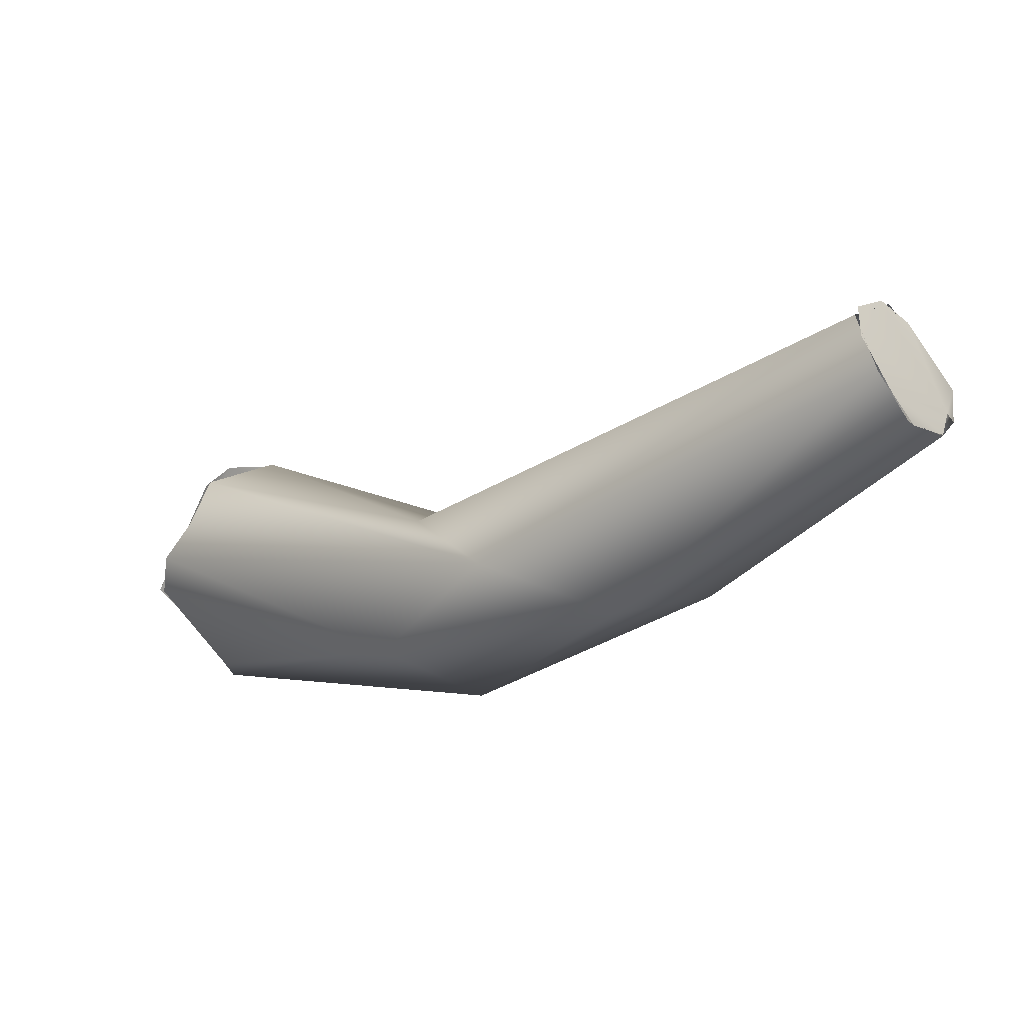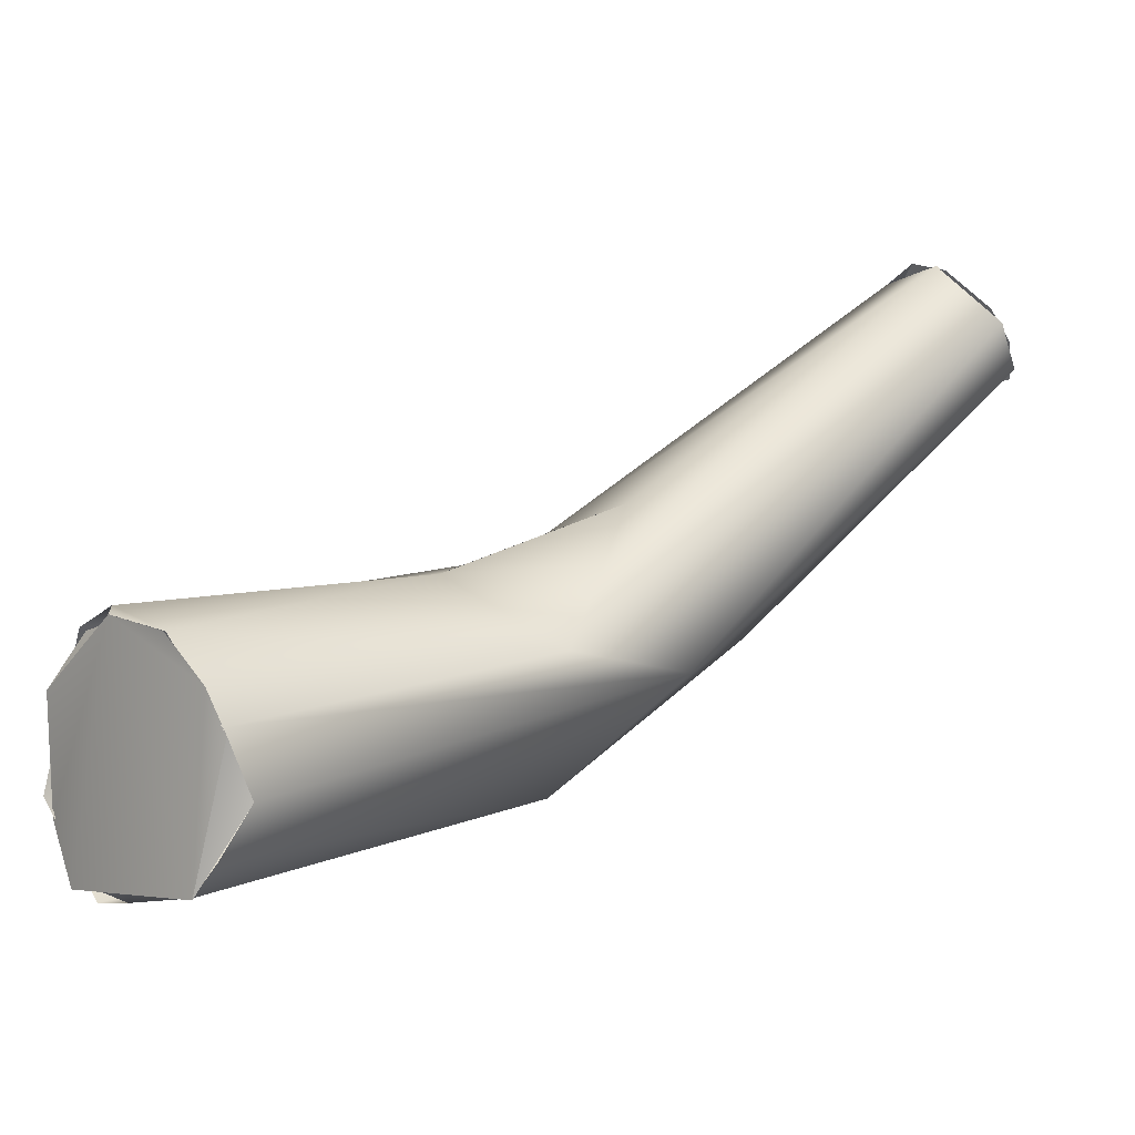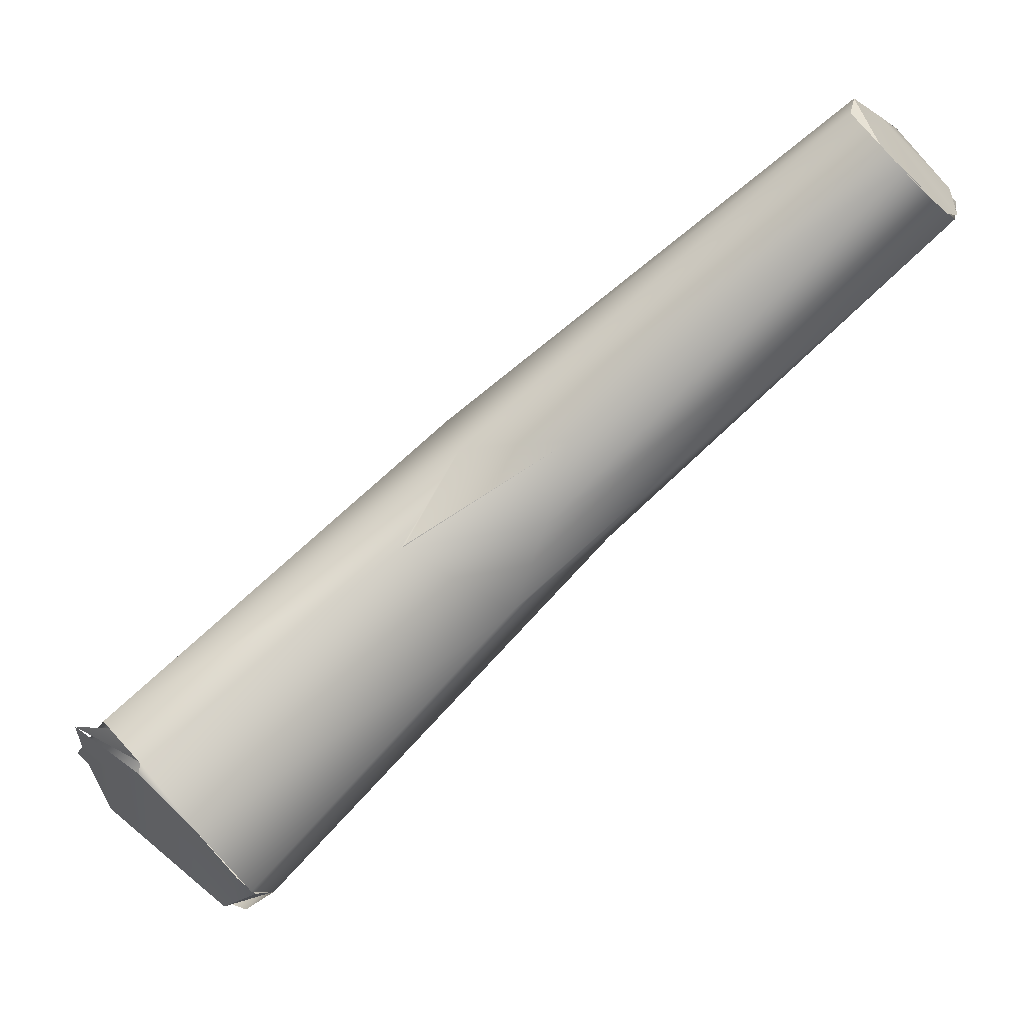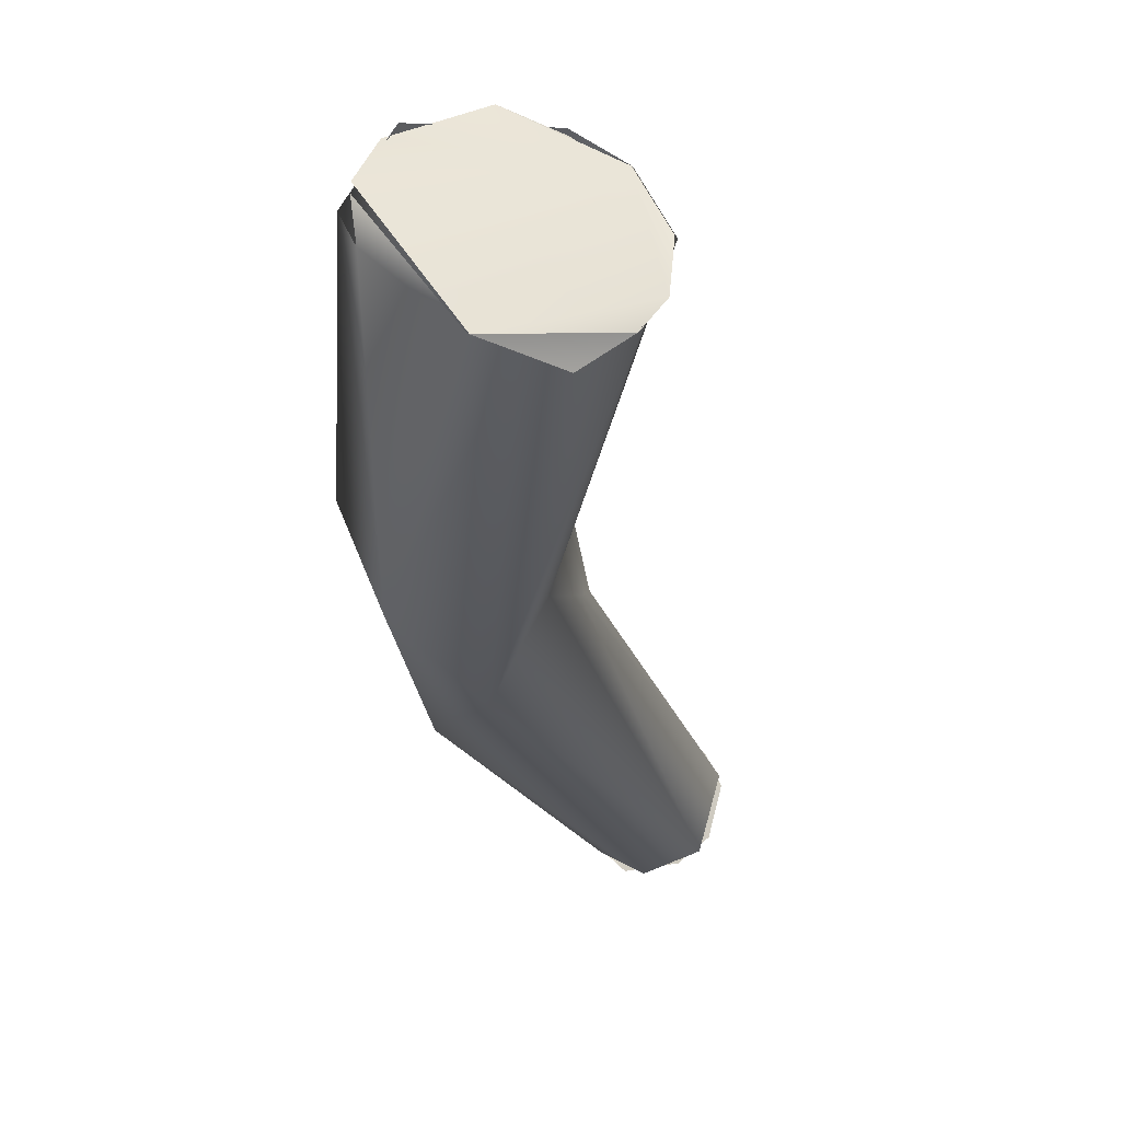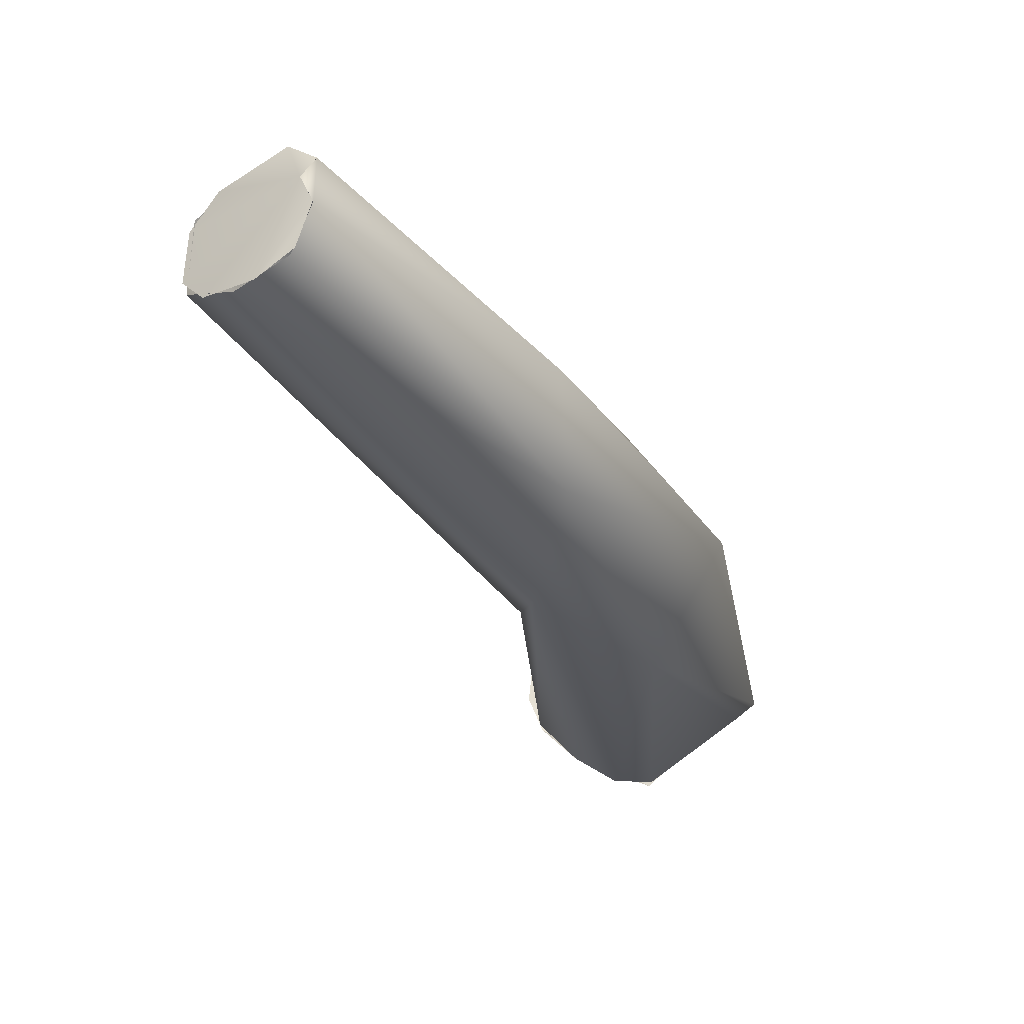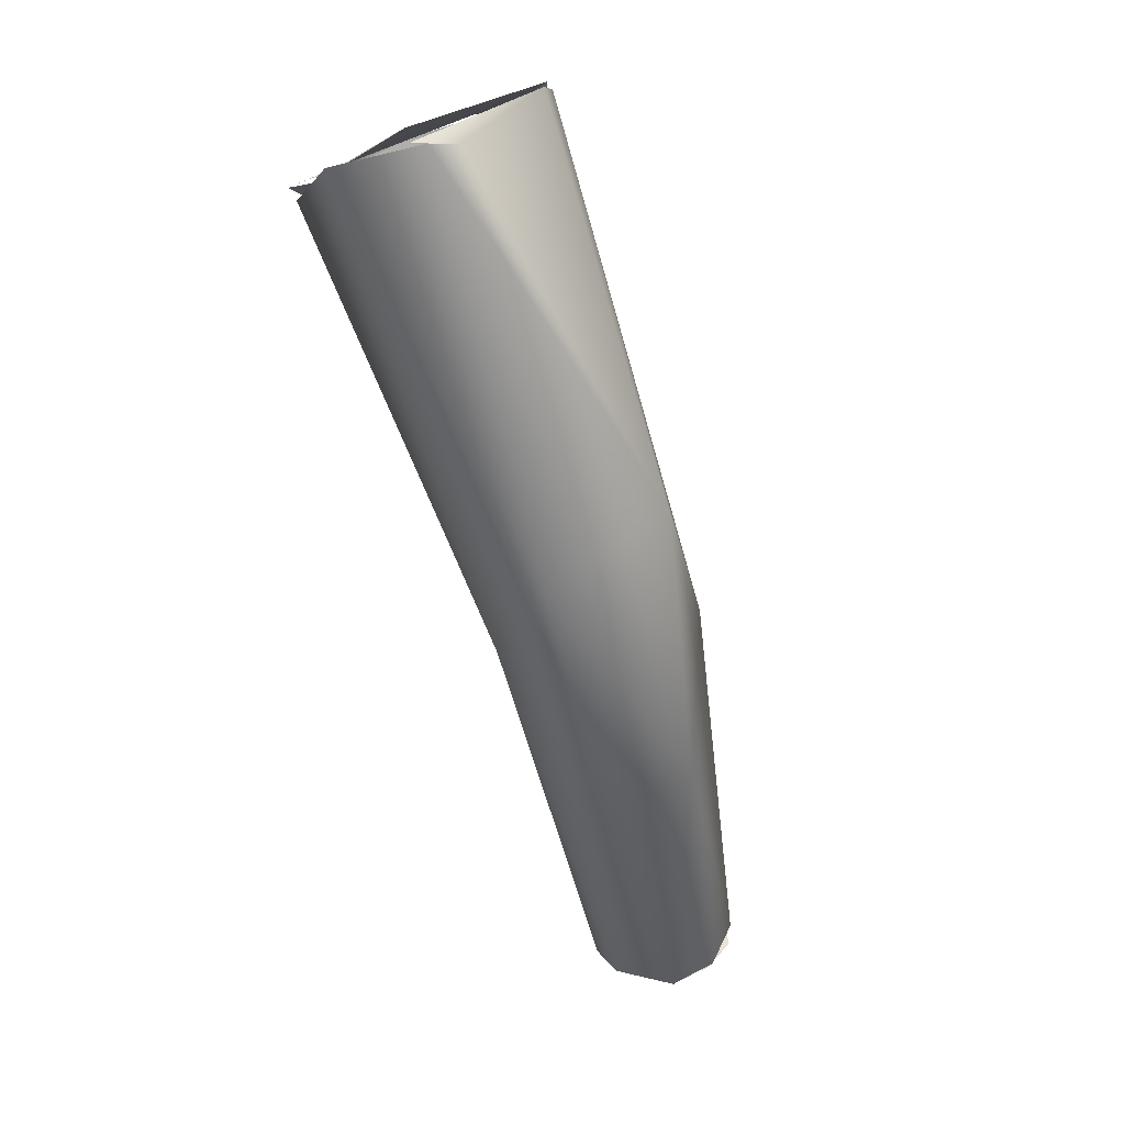
<metadata>
{"format":"obj","ext":"obj","renderer":"f3d","projection":"perspective","resolution":1024,"background":"white","views":[{"elev":1.6,"azim":-94.3,"up":"+Y"},{"elev":-52.2,"azim":162.9,"up":"+Z"},{"elev":10.8,"azim":156.3,"up":"+Z"},{"elev":-74.3,"azim":83.1,"up":"+Z"},{"elev":17.3,"azim":-77.8,"up":"+Z"},{"elev":-70.3,"azim":147.4,"up":"+Y"}]}
</metadata>
<code>
o FJ2523.obj_grp1.1226
v -0.2238 -0.499 6.231
v -0.2221 -0.4965 6.231
v -0.2228 -0.4975 6.231
v -0.2206 -0.5007 6.235
v -0.2214 -0.4961 6.231
v -0.2049 -0.5058 6.213
v -0.2107 -0.5076 6.215
v -0.2235 -0.5011 6.233
v -0.224 -0.4999 6.232
v -0.2233 -0.5013 6.233
v -0.2141 -0.5098 6.221
v -0.2222 -0.5016 6.234
v -0.2223 -0.5017 6.234
v -0.2125 -0.5091 6.226
v -0.2196 -0.5011 6.236
v -0.2206 -0.5007 6.235
v -0.2059 -0.5044 6.217
v -0.2189 -0.4959 6.233
v -0.2068 -0.5039 6.221
v -0.2192 -0.4957 6.232
v -0.2182 -0.4966 6.234
v -0.203 -0.5075 6.22
v -0.2179 -0.4987 6.235
v -0.2187 -0.4996 6.236
v -0.2196 -0.5011 6.236
v -0.2187 -0.4996 6.236
v -0.2179 -0.4987 6.235
v -0.2187 -0.4996 6.236
v -0.2035 -0.5104 6.221
v -0.2059 -0.5122 6.211
v -0.2029 -0.5148 6.216
v -0.1995 -0.5061 6.216
v -0.1998 -0.5061 6.216
v -0.1926 -0.5082 6.199
v -0.1891 -0.515 6.203
v -0.1916 -0.5041 6.202
v -0.1933 -0.5063 6.201
v -0.1921 -0.5101 6.199
v -0.1902 -0.5142 6.202
v -0.1862 -0.5134 6.206
v -0.186 -0.5074 6.209
v -0.1921 -0.51 6.199
v -0.1869 -0.505 6.207
v -0.1933 -0.5063 6.201
v -0.1918 -0.5042 6.201
v -0.1918 -0.5042 6.201
v -0.1907 -0.5033 6.203
v -0.1889 -0.5031 6.205
v -0.187 -0.5049 6.208
v -0.1885 -0.5147 6.203
v -0.188 -0.5147 6.203
v -0.1889 -0.5032 6.205
v -0.1869 -0.505 6.207
v -0.1868 -0.5139 6.205
v -0.1854 -0.5101 6.208
v -0.1875 -0.5051 6.207
v -0.1863 -0.5072 6.209
v -0.1854 -0.5101 6.208
f 3 4 5
f 7 11 1
f 11 8 1
f 10 12 9
f 9 12 4
f 3 9 4
f 11 13 8
f 15 13 14
f 16 13 15
f 7 1 2
f 17 2 18
f 17 18 19
f 14 13 11
f 4 20 5
f 21 20 4
f 18 22 19
f 18 23 22
f 21 4 24
f 24 4 25
f 21 26 27
f 2 6 7
f 6 2 17
f 28 29 23
f 29 22 23
f 29 28 15
f 31 14 11
f 29 15 14
f 30 11 7
f 30 31 11
f 29 14 31
f 19 32 17
f 33 19 22
f 36 7 6
f 32 6 17
f 30 35 31
f 34 30 7
f 22 32 33
f 7 37 34
f 30 34 38
f 22 29 41
f 29 40 41
f 31 40 29
f 37 7 36
f 42 44 45
f 42 46 47
f 30 38 39
f 35 30 39
f 48 6 32
f 40 31 35
f 41 49 32
f 41 32 22
f 47 43 42
f 39 38 50
f 51 42 43
f 36 6 48
f 48 32 49
f 52 43 47
f 53 48 49
f 54 43 55
f 51 43 54
f 56 57 58

</code>
